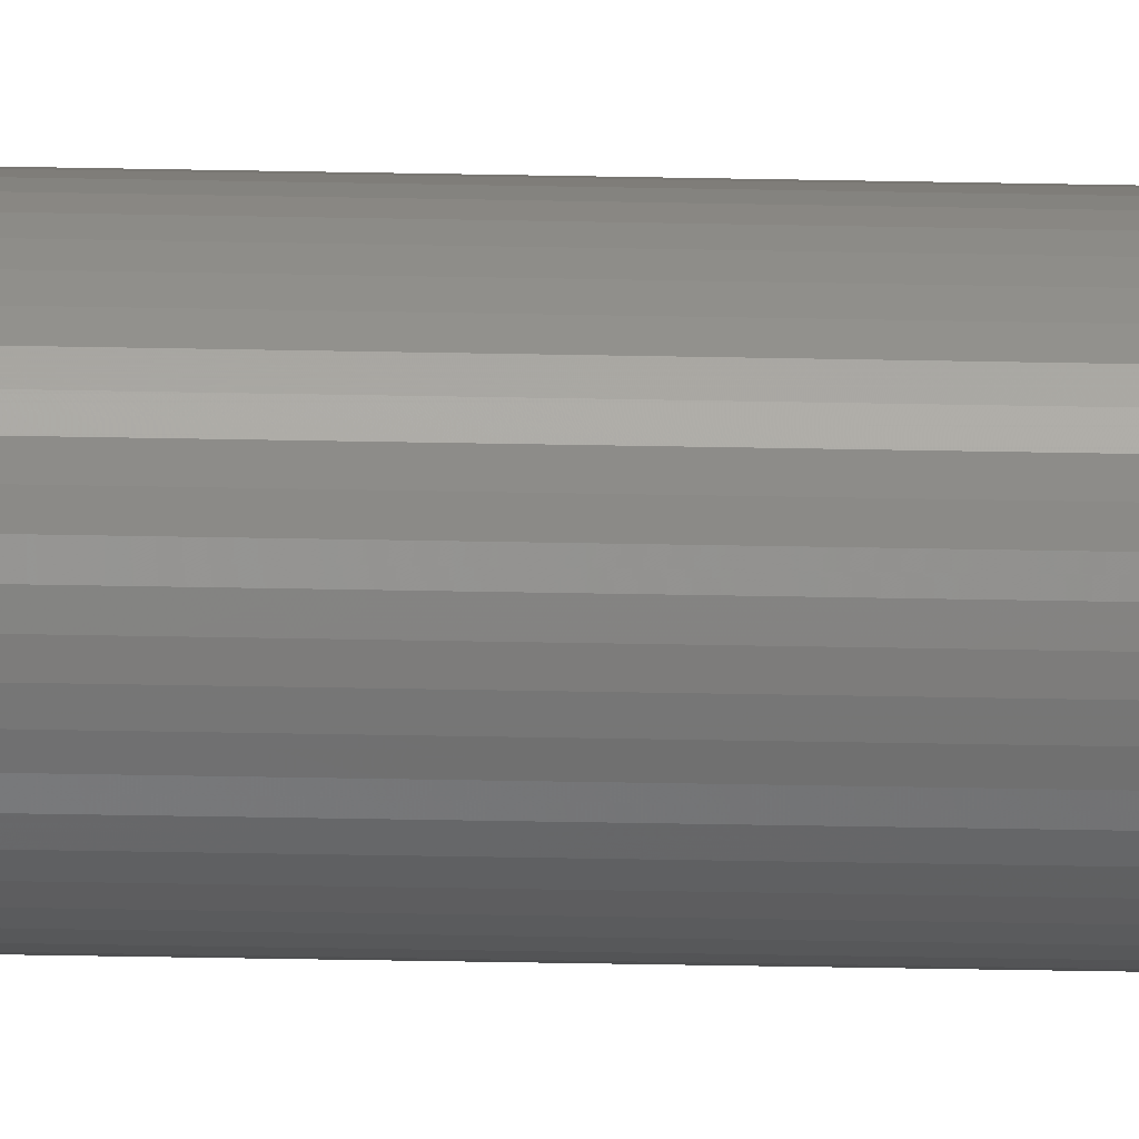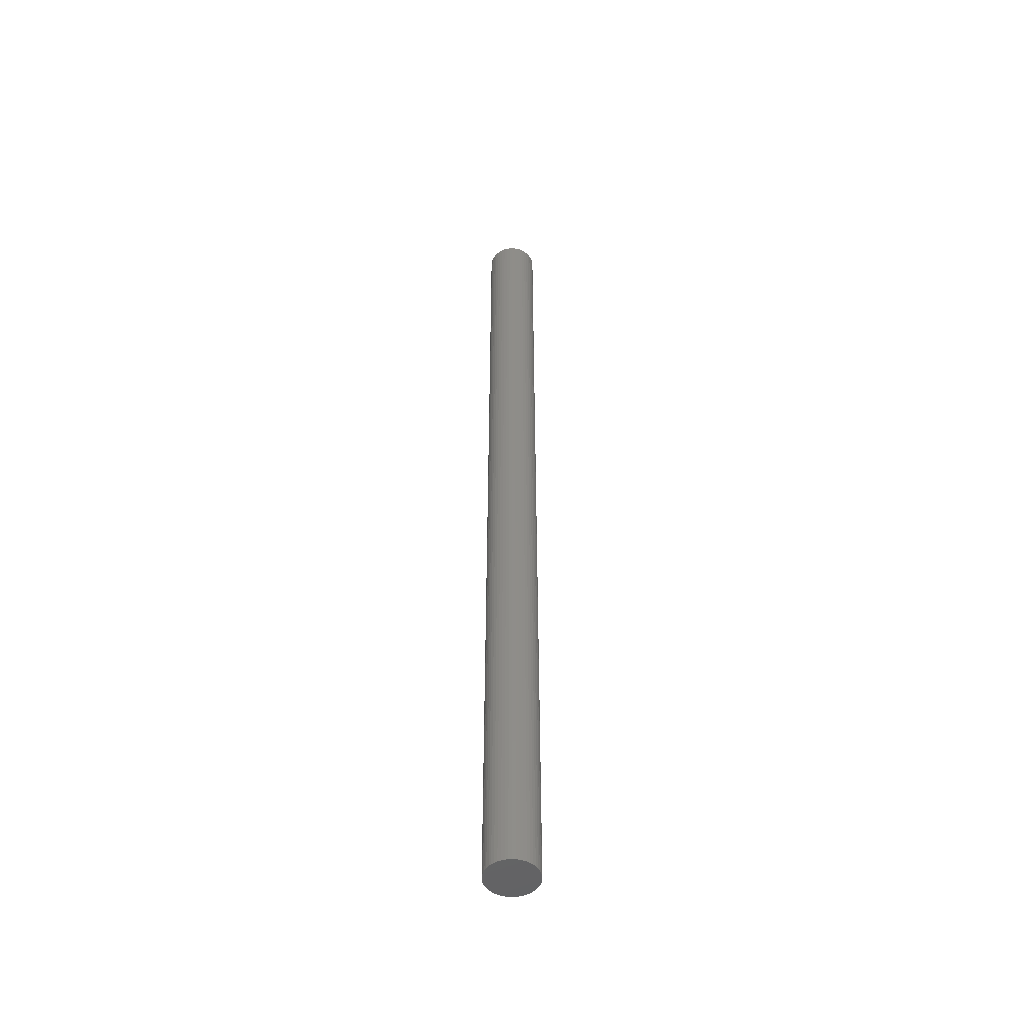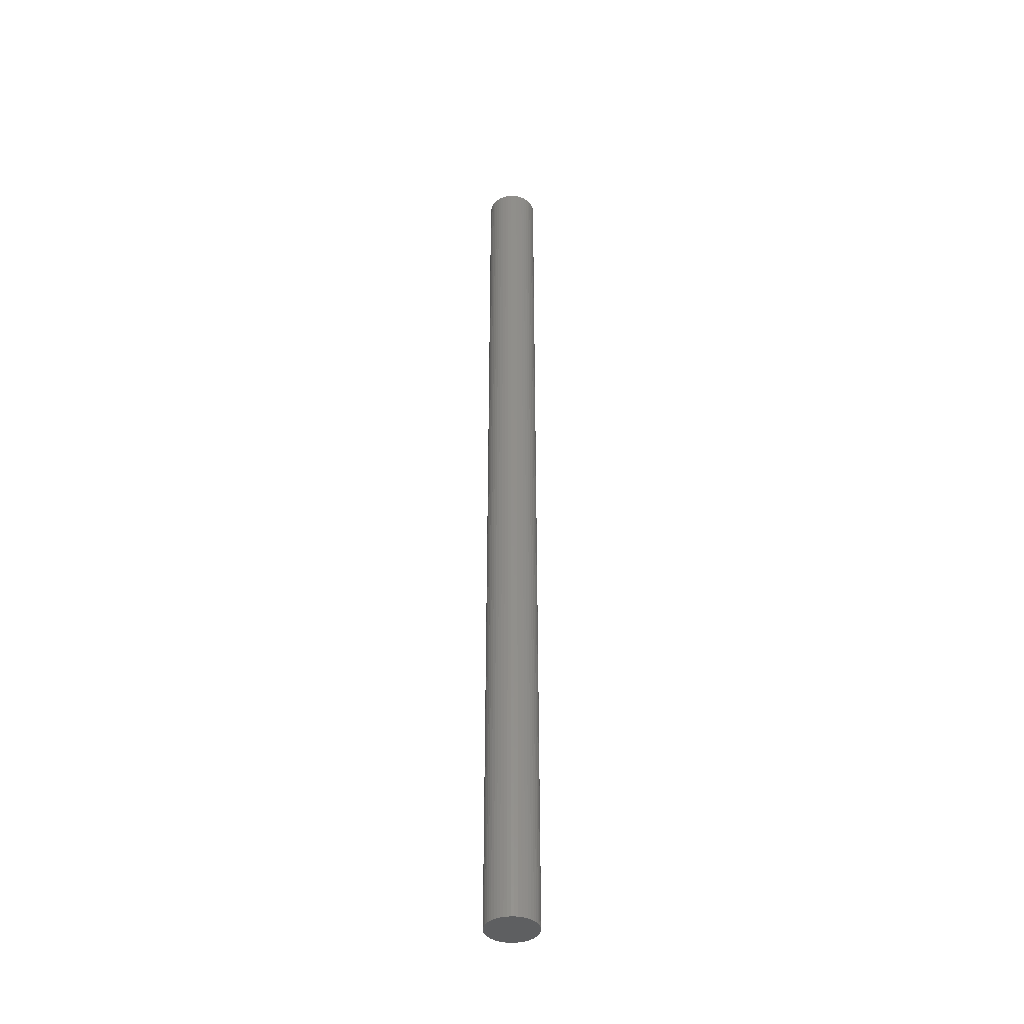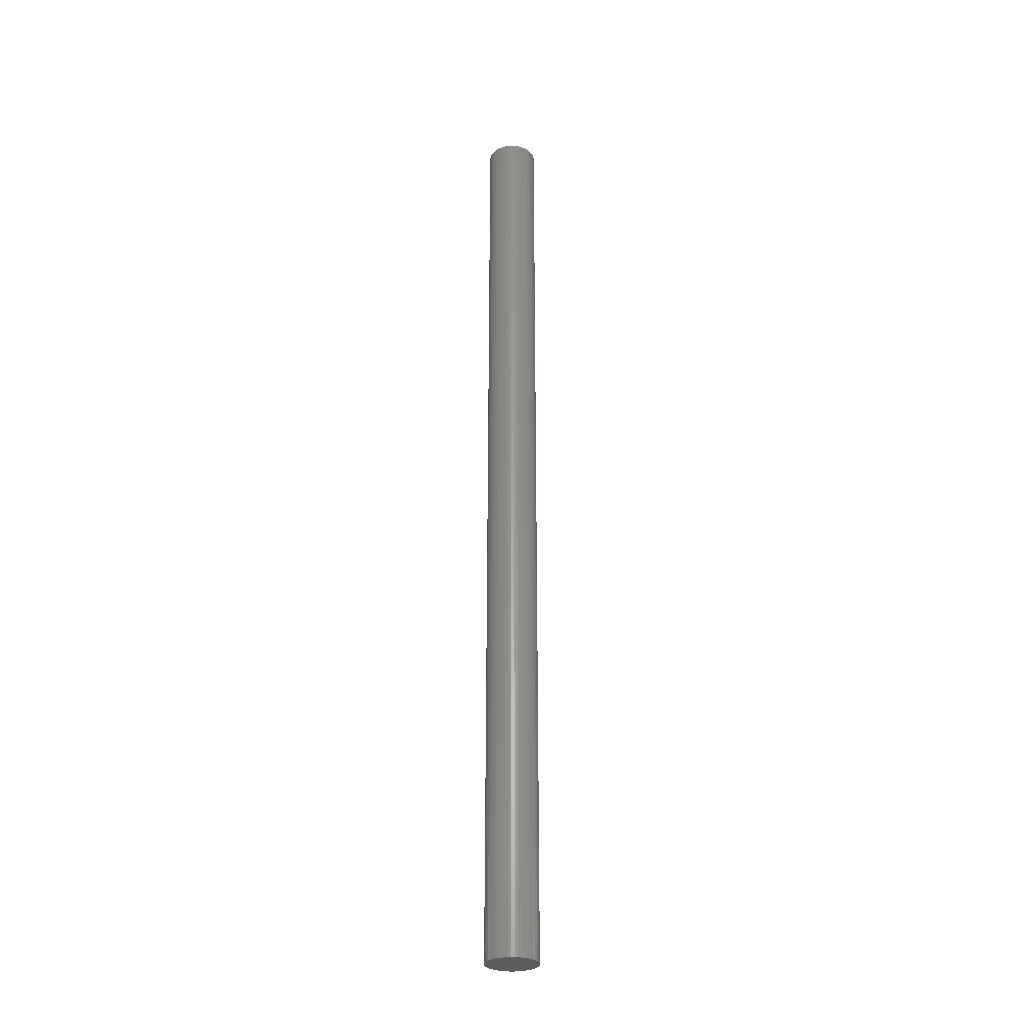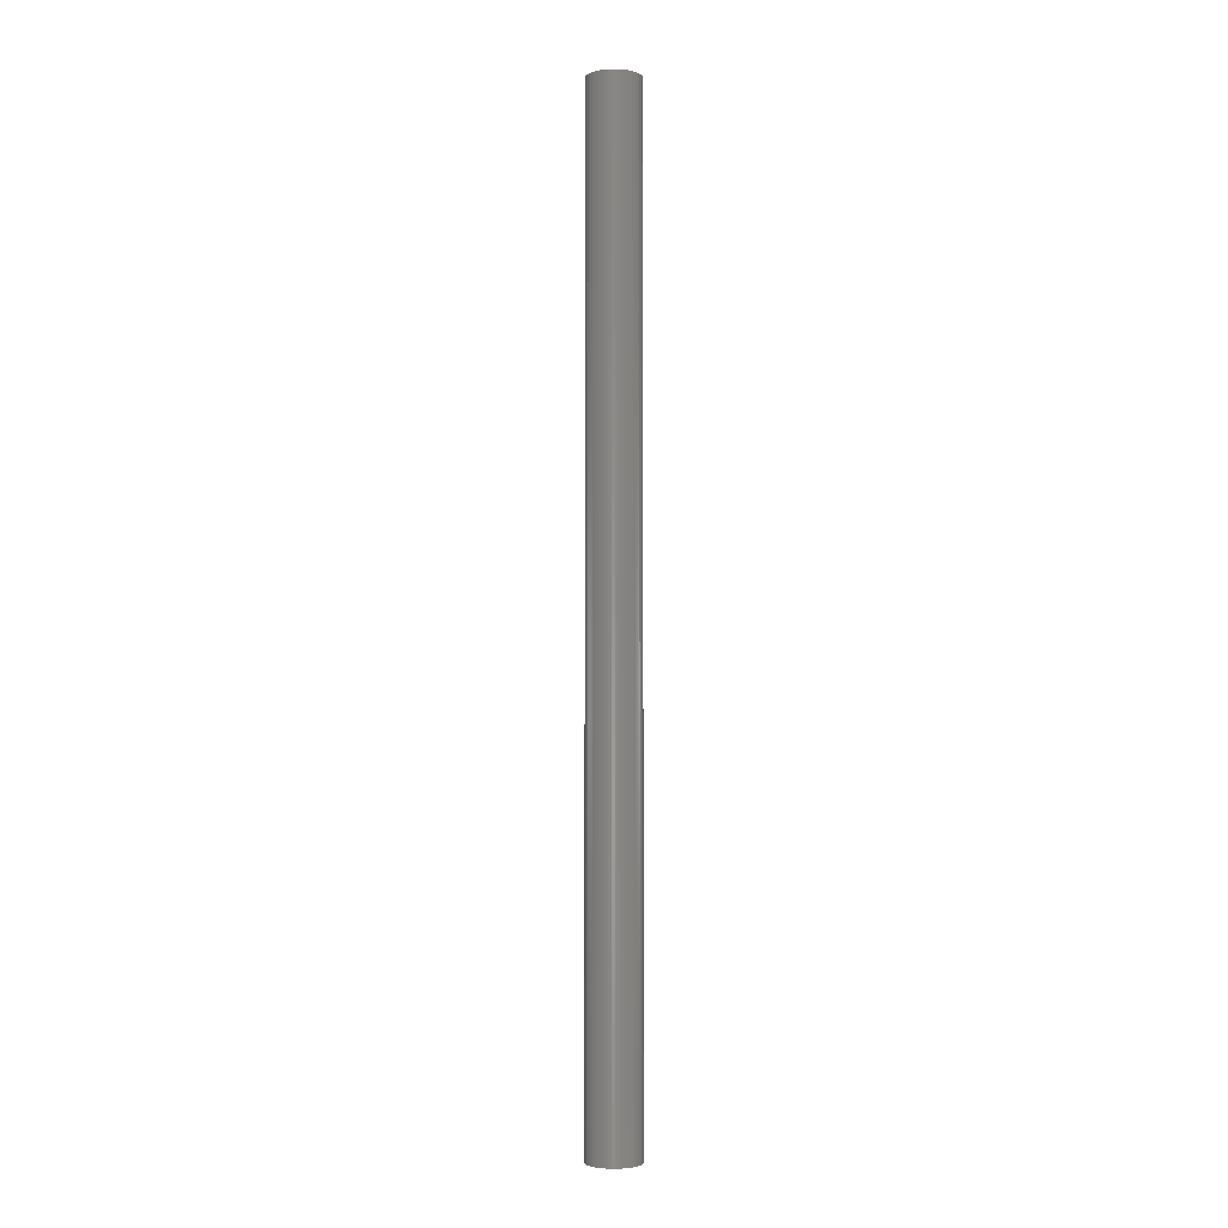
<metadata>
{"format":"stl","ext":"stl","renderer":"f3d","projection":"perspective","resolution":1024,"background":"white","views":[{"elev":-18.2,"azim":-92.9,"up":"+Y"},{"elev":-49.4,"azim":-90.4,"up":"+Z"},{"elev":-39.5,"azim":34.8,"up":"+Z"},{"elev":-29.0,"azim":-131.5,"up":"+Z"},{"elev":-2.5,"azim":-165.2,"up":"+Z"}]}
</metadata>
<code>
# stl→obj: 100 verts, 196 faces
v 2.35 0 43.5
v 2.331 0.2945 -43.5
v 2.331 0.2945 43.5
v 2.35 0 -43.5
v -2.35 0 -43.5
v -2.331 0.2945 43.5
v -2.331 0.2945 -43.5
v -2.35 0 43.5
v 0.1476 2.345 -43.5
v -0.1476 2.345 43.5
v 0.1476 2.345 43.5
v -0.1476 2.345 -43.5
v 2.331 -0.2945 43.5
v 2.276 0.5844 43.5
v 2.276 -0.5844 43.5
v 2.185 0.8651 43.5
v 2.185 -0.8651 43.5
v 2.059 1.132 43.5
v 2.059 -1.132 43.5
v 1.901 1.381 43.5
v 1.901 -1.381 43.5
v 1.713 1.609 43.5
v 1.713 -1.609 43.5
v 1.498 1.811 43.5
v 1.498 -1.811 43.5
v 1.259 1.984 43.5
v 1.259 -1.984 43.5
v 1.001 2.126 43.5
v 1.001 -2.126 43.5
v 0.7262 2.235 43.5
v 0.7262 -2.235 43.5
v 0.4403 2.308 43.5
v 0.4403 -2.308 43.5
v 0.1476 -2.345 43.5
v -0.1476 -2.345 43.5
v -0.4403 2.308 43.5
v -0.4403 -2.308 43.5
v -0.7262 2.235 43.5
v -0.7262 -2.235 43.5
v -1.001 2.126 43.5
v -1.001 -2.126 43.5
v -1.259 1.984 43.5
v -1.259 -1.984 43.5
v -1.498 1.811 43.5
v -1.498 -1.811 43.5
v -1.713 1.609 43.5
v -1.713 -1.609 43.5
v -1.901 1.381 43.5
v -1.901 -1.381 43.5
v -2.059 1.132 43.5
v -2.059 -1.132 43.5
v -2.185 0.8651 43.5
v -2.185 -0.8651 43.5
v -2.276 0.5844 43.5
v -2.276 -0.5844 43.5
v -2.331 -0.2945 43.5
v 1.713 1.609 -43.5
v 1.498 1.811 -43.5
v 2.331 -0.2945 -43.5
v 2.276 -0.5844 -43.5
v 2.276 0.5844 -43.5
v 2.185 -0.8651 -43.5
v 2.185 0.8651 -43.5
v 2.059 -1.132 -43.5
v 2.059 1.132 -43.5
v 1.901 -1.381 -43.5
v 1.901 1.381 -43.5
v 1.713 -1.609 -43.5
v 1.498 -1.811 -43.5
v 1.259 -1.984 -43.5
v 1.259 1.984 -43.5
v 1.001 -2.126 -43.5
v 1.001 2.126 -43.5
v 0.7262 -2.235 -43.5
v 0.7262 2.235 -43.5
v 0.4403 -2.308 -43.5
v 0.4403 2.308 -43.5
v 0.1476 -2.345 -43.5
v -0.1476 -2.345 -43.5
v -0.4403 -2.308 -43.5
v -0.4403 2.308 -43.5
v -0.7262 -2.235 -43.5
v -0.7262 2.235 -43.5
v -1.001 -2.126 -43.5
v -1.001 2.126 -43.5
v -1.259 -1.984 -43.5
v -1.259 1.984 -43.5
v -1.498 -1.811 -43.5
v -1.498 1.811 -43.5
v -1.713 -1.609 -43.5
v -1.713 1.609 -43.5
v -1.901 -1.381 -43.5
v -1.901 1.381 -43.5
v -2.059 -1.132 -43.5
v -2.059 1.132 -43.5
v -2.185 -0.8651 -43.5
v -2.185 0.8651 -43.5
v -2.276 -0.5844 -43.5
v -2.276 0.5844 -43.5
v -2.331 -0.2945 -43.5
f 1 2 3
f 2 1 4
f 5 6 7
f 6 5 8
f 9 10 11
f 10 9 12
f 3 13 1
f 14 13 3
f 14 15 13
f 16 15 14
f 16 17 15
f 18 17 16
f 18 19 17
f 20 19 18
f 20 21 19
f 22 21 20
f 22 23 21
f 24 23 22
f 24 25 23
f 26 25 24
f 26 27 25
f 28 27 26
f 28 29 27
f 30 29 28
f 30 31 29
f 32 31 30
f 32 33 31
f 11 33 32
f 11 34 33
f 10 34 11
f 10 35 34
f 36 35 10
f 36 37 35
f 38 37 36
f 38 39 37
f 40 39 38
f 40 41 39
f 42 41 40
f 42 43 41
f 44 43 42
f 44 45 43
f 46 45 44
f 46 47 45
f 48 47 46
f 48 49 47
f 50 49 48
f 50 51 49
f 52 51 50
f 52 53 51
f 54 53 52
f 54 55 53
f 6 55 54
f 6 56 55
f 56 6 8
f 57 24 22
f 24 57 58
f 59 2 4
f 60 2 59
f 60 61 2
f 62 61 60
f 62 63 61
f 64 63 62
f 64 65 63
f 66 65 64
f 66 67 65
f 68 67 66
f 68 57 67
f 69 57 68
f 69 58 57
f 70 58 69
f 70 71 58
f 72 71 70
f 72 73 71
f 74 73 72
f 74 75 73
f 76 75 74
f 76 77 75
f 78 77 76
f 78 9 77
f 79 9 78
f 79 12 9
f 80 12 79
f 80 81 12
f 82 81 80
f 82 83 81
f 84 83 82
f 84 85 83
f 86 85 84
f 86 87 85
f 88 87 86
f 88 89 87
f 90 89 88
f 90 91 89
f 92 91 90
f 92 93 91
f 94 93 92
f 94 95 93
f 96 95 94
f 96 97 95
f 98 97 96
f 98 99 97
f 100 99 98
f 100 7 99
f 7 100 5
f 89 46 44
f 46 89 91
f 16 65 18
f 65 16 63
f 18 67 20
f 67 18 65
f 73 30 28
f 30 73 75
f 58 26 24
f 26 58 71
f 97 50 95
f 50 97 52
f 93 46 91
f 46 93 48
f 85 42 40
f 42 85 87
f 81 38 36
f 38 81 83
f 17 60 15
f 60 17 62
f 72 27 29
f 27 72 70
f 14 63 16
f 63 14 61
f 3 61 14
f 61 3 2
f 75 32 30
f 32 75 77
f 99 52 97
f 52 99 54
f 83 40 38
f 40 83 85
f 12 36 10
f 36 12 81
f 13 4 1
f 4 13 59
f 19 62 17
f 62 19 64
f 15 59 13
f 59 15 60
f 90 45 47
f 45 90 88
f 94 53 96
f 53 94 51
f 90 49 92
f 49 90 47
f 100 8 5
f 8 100 56
f 79 34 35
f 34 79 78
f 70 25 27
f 25 70 69
f 20 57 22
f 57 20 67
f 77 11 32
f 11 77 9
f 71 28 26
f 28 71 73
f 95 48 93
f 48 95 50
f 7 54 99
f 54 7 6
f 87 44 42
f 44 87 89
f 21 64 19
f 64 21 66
f 84 39 41
f 39 84 82
f 96 55 98
f 55 96 53
f 78 33 34
f 33 78 76
f 23 66 21
f 66 23 68
f 74 29 31
f 29 74 72
f 80 35 37
f 35 80 79
f 92 51 94
f 51 92 49
f 98 56 100
f 56 98 55
f 69 23 25
f 23 69 68
f 76 31 33
f 31 76 74
f 86 41 43
f 41 86 84
f 82 37 39
f 37 82 80
f 88 43 45
f 43 88 86

</code>
